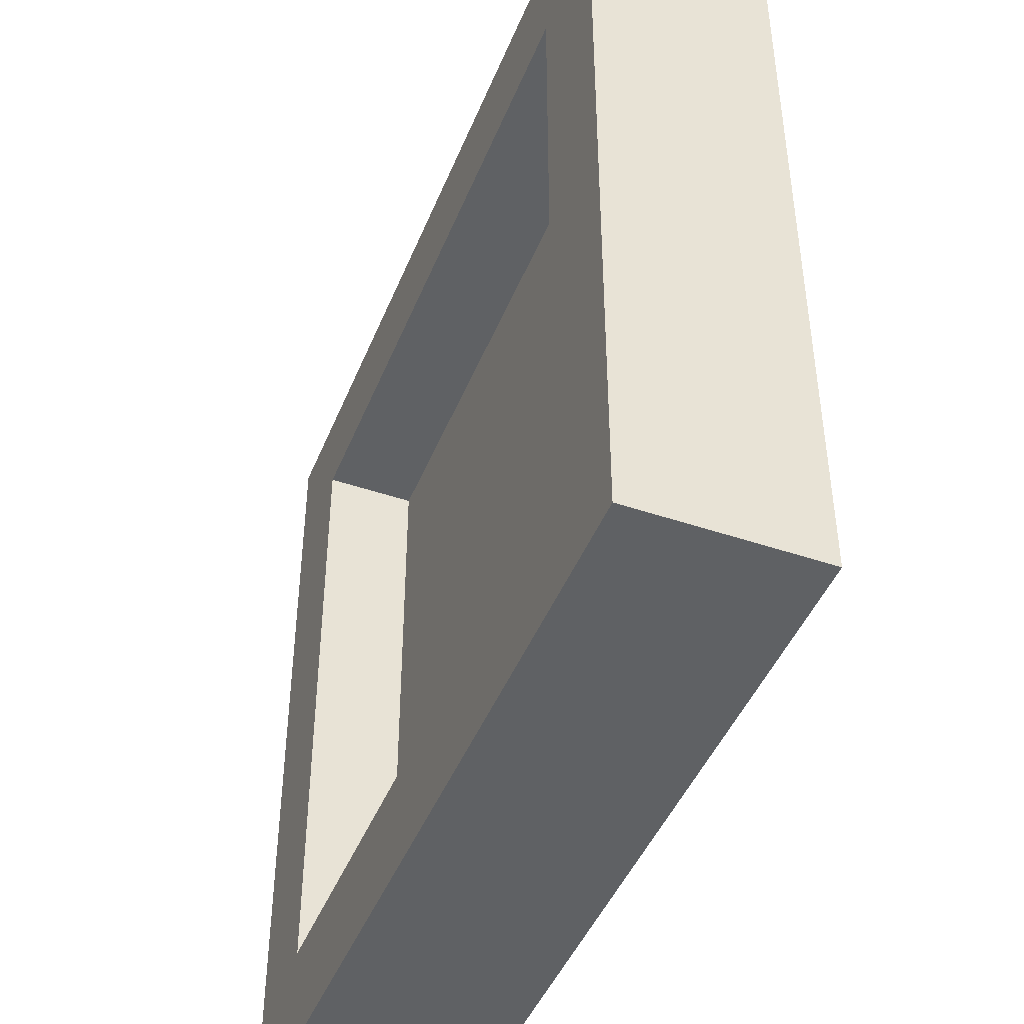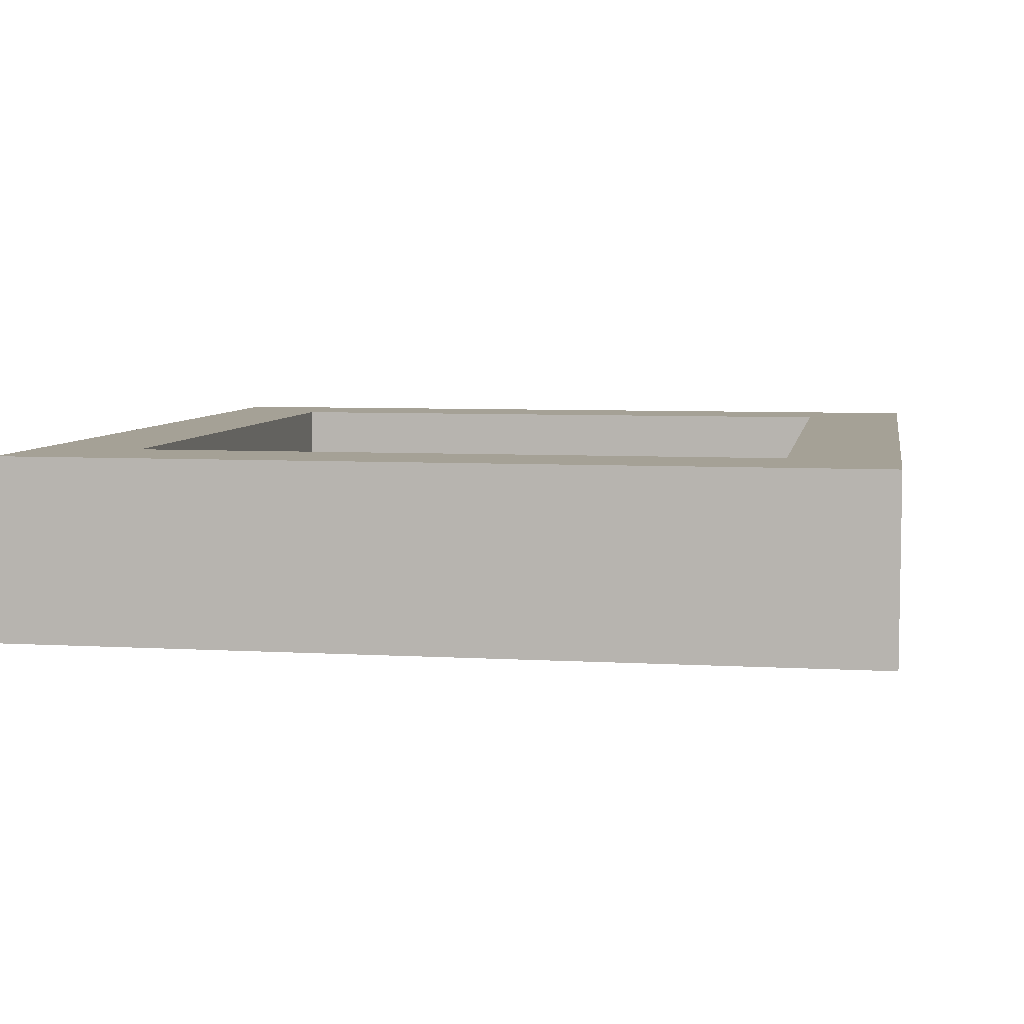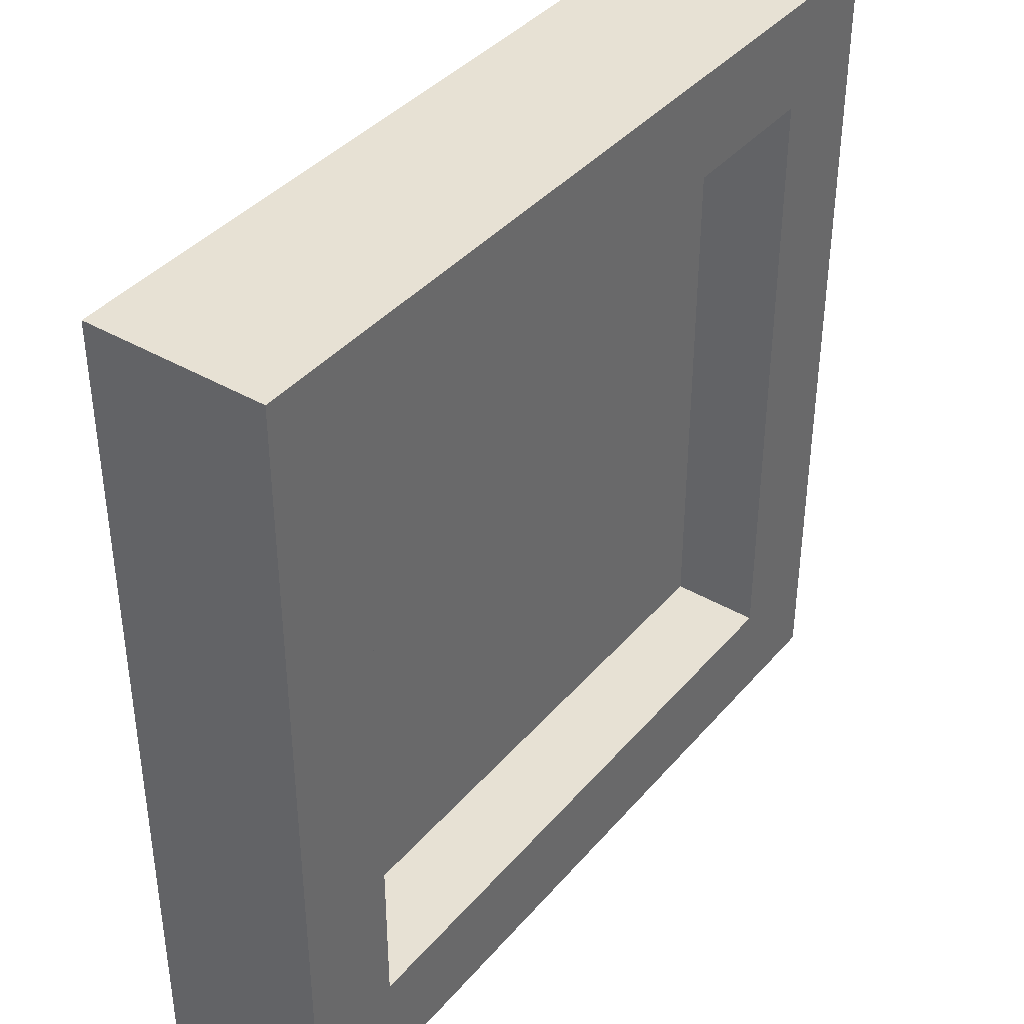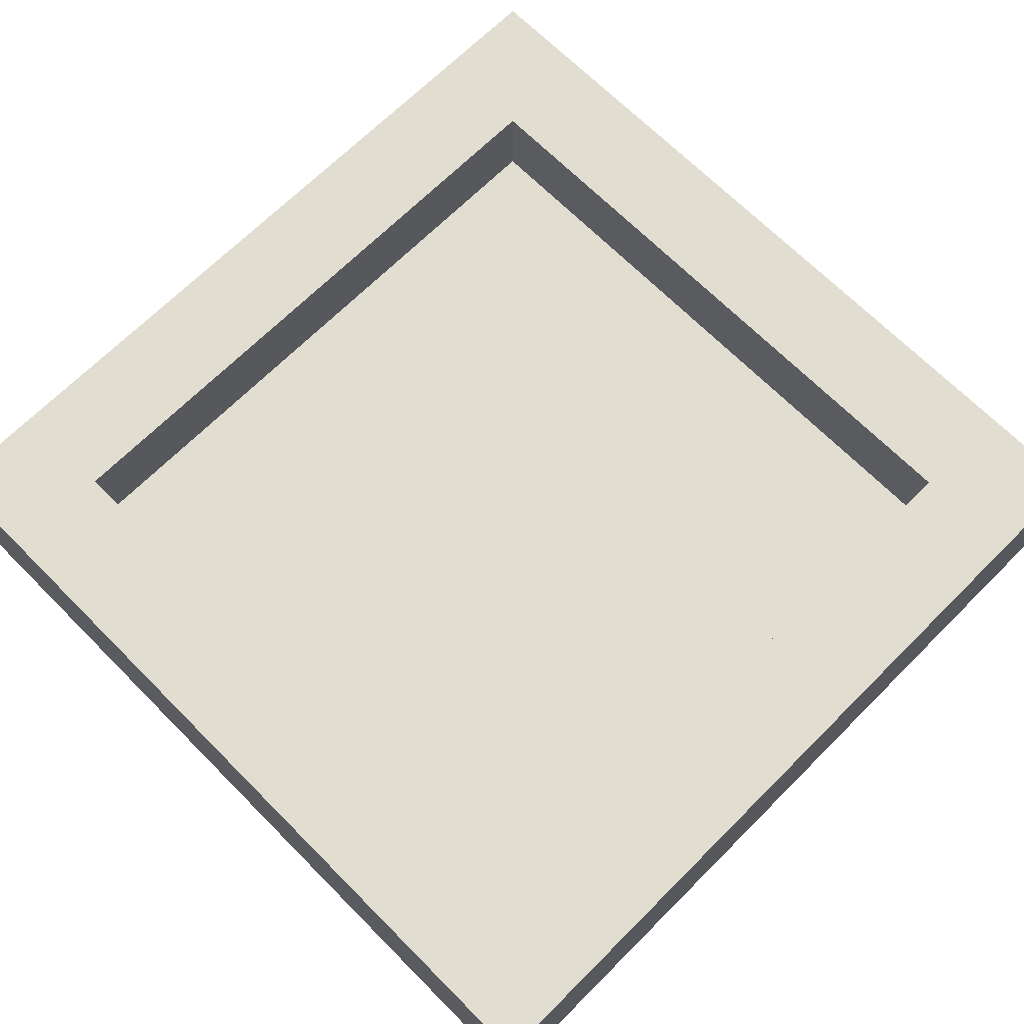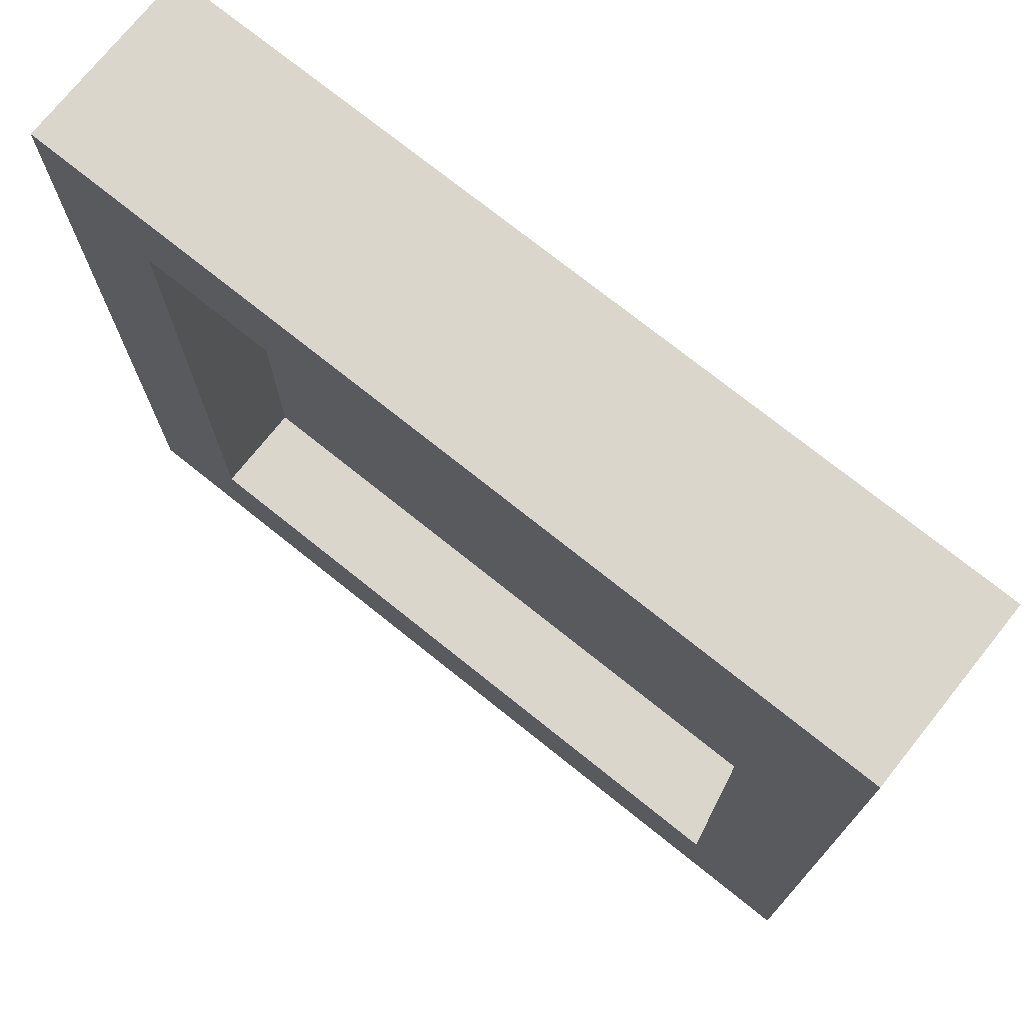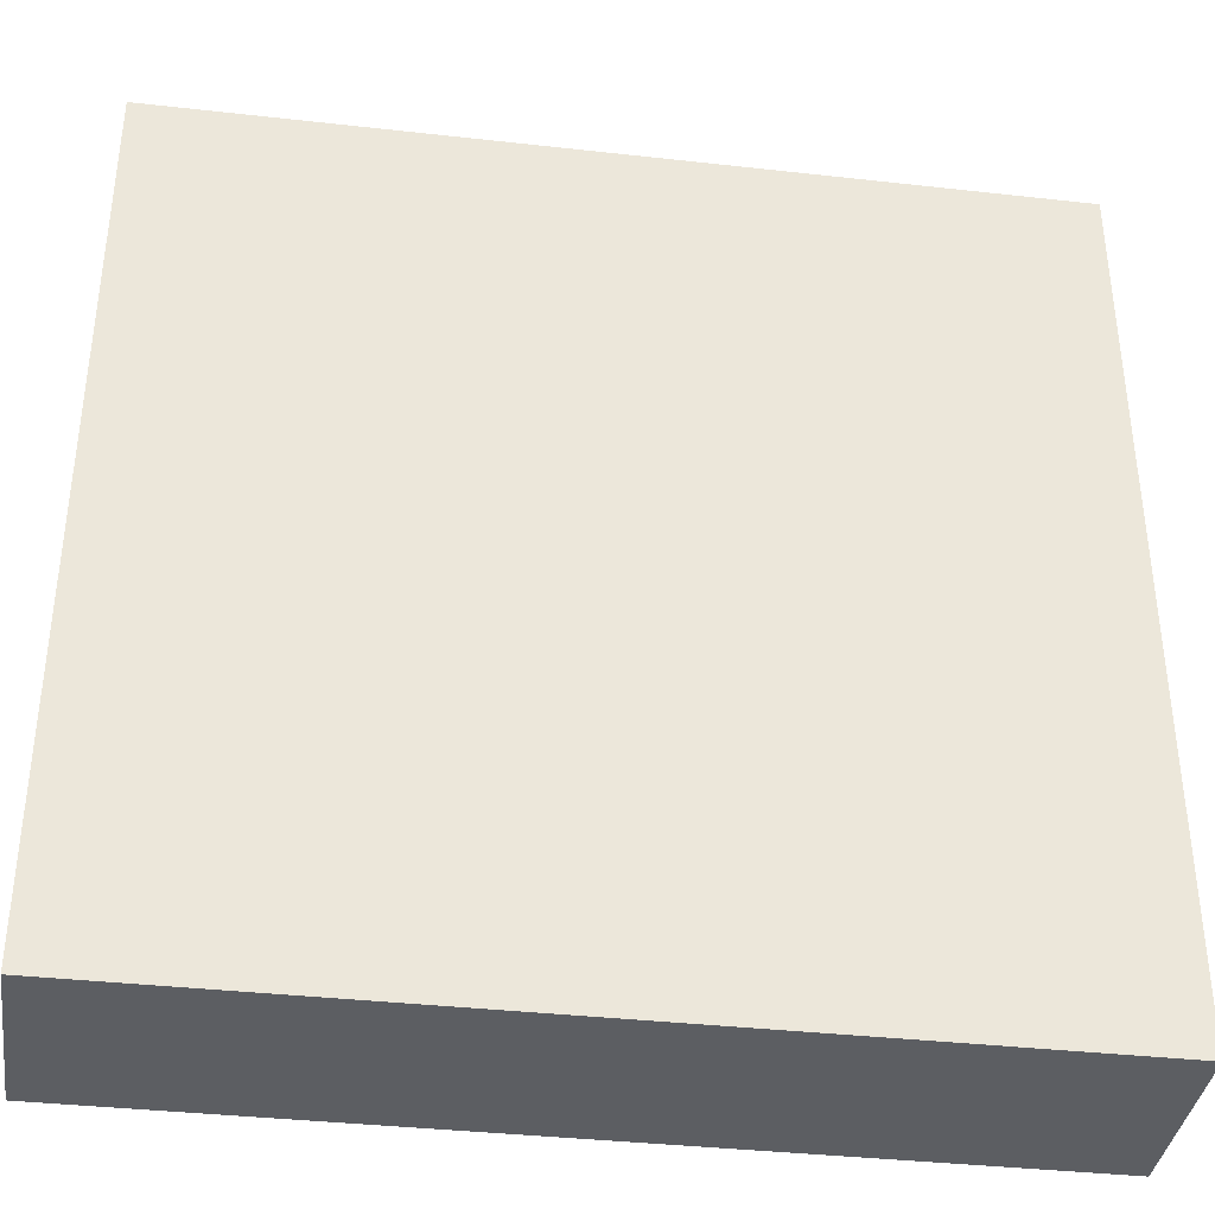
<metadata>
{"format":"obj","ext":"obj","renderer":"f3d","projection":"perspective","resolution":1024,"background":"white","views":[{"elev":-45.4,"azim":-111.4,"up":"+Z"},{"elev":6.1,"azim":100.0,"up":"+Y"},{"elev":39.4,"azim":126.0,"up":"+Z"},{"elev":68.9,"azim":135.1,"up":"+Y"},{"elev":74.0,"azim":-141.3,"up":"+Z"},{"elev":-37.4,"azim":-8.2,"up":"+Z"}]}
</metadata>
<code>
o Mesh1_Group1_Model.110
v -0.375 0.2125 -0.375
v -0.375 0.2125 0.375
v -0.375 0.1062 0.375
v -0.375 0.1062 -0.375
v -0.5 0.2125 -0.5
v 0.5 0.2125 -0.5
v 0.375 0.2125 -0.375
v 0.375 0.1062 -0.375
v 0.375 0.1062 0.375
v 0.375 0.2125 0.375
v 0.5 0.2125 0.5
v -0.5 0.2125 0.5
v -0.5 0 0.5
v -0.5 0 -0.5
v 0.5 0 0.5
v 0.5 0 -0.5
f 1 5 2
f 5 1 6
f 6 1 7
f 1 2 3
f 2 10 9
f 14 5 6
f 10 11 7
f 2 11 10
f 2 12 11
f 12 2 5
f 15 13 14
f 15 16 6
f 15 11 12
f 13 12 5
f 10 7 8
f 6 7 11
f 9 8 4
f 7 4 8
f 9 4 3
f 10 8 9
f 13 5 14
f 15 12 13
f 15 6 11
f 15 14 16
f 14 6 16
f 2 9 3
f 7 1 4
f 1 3 4

</code>
